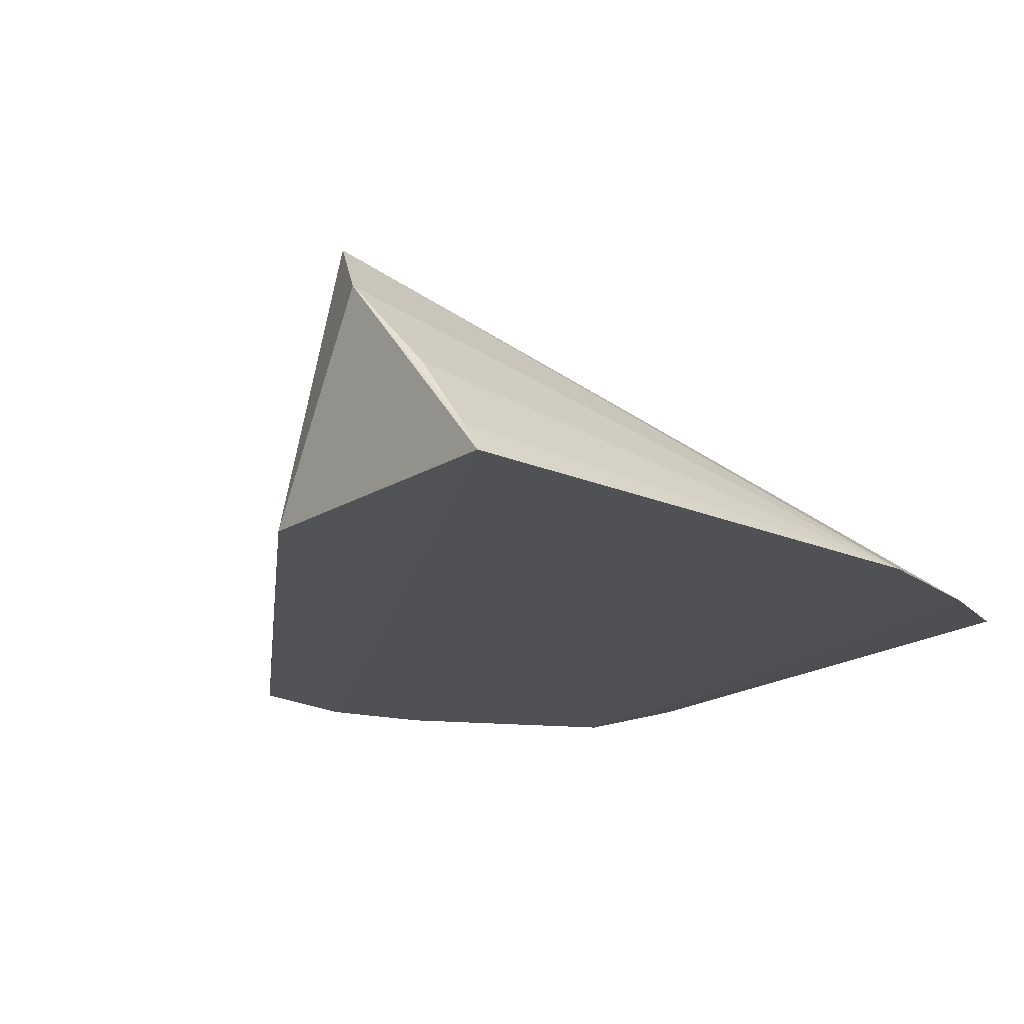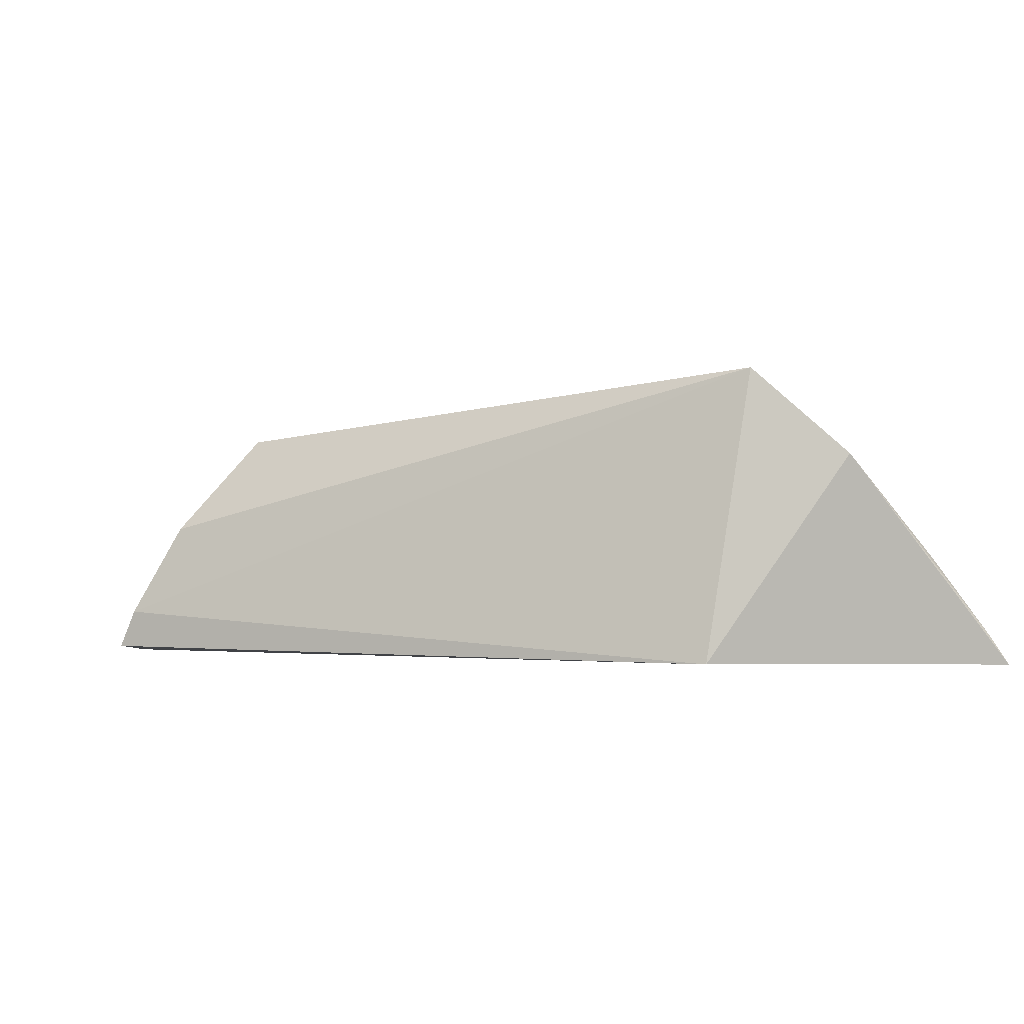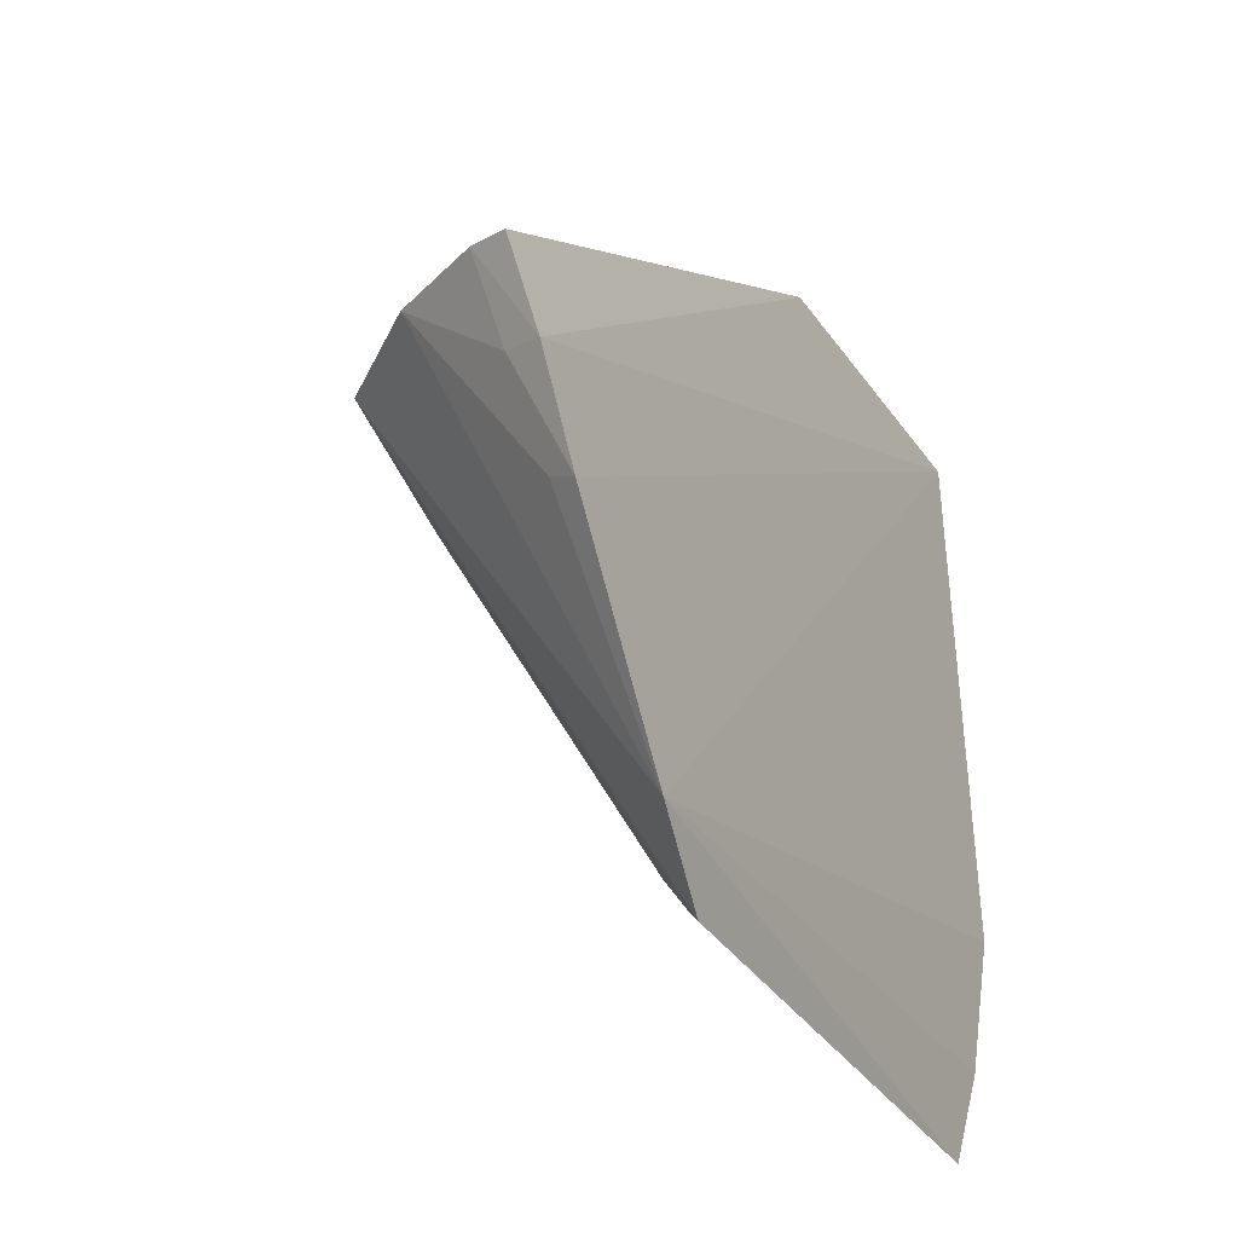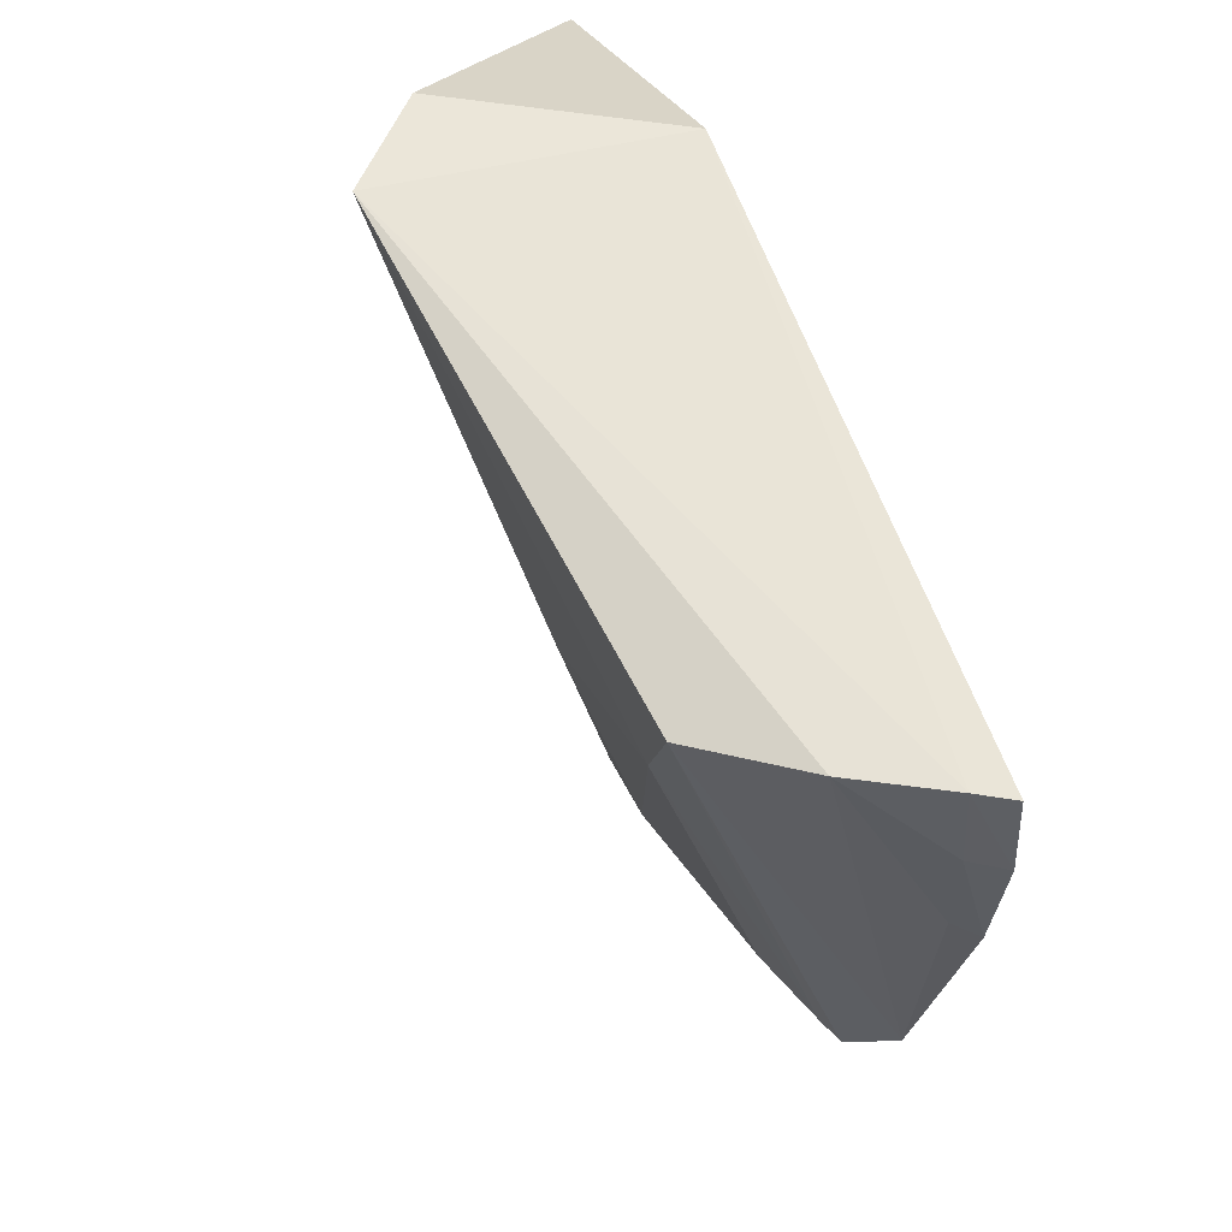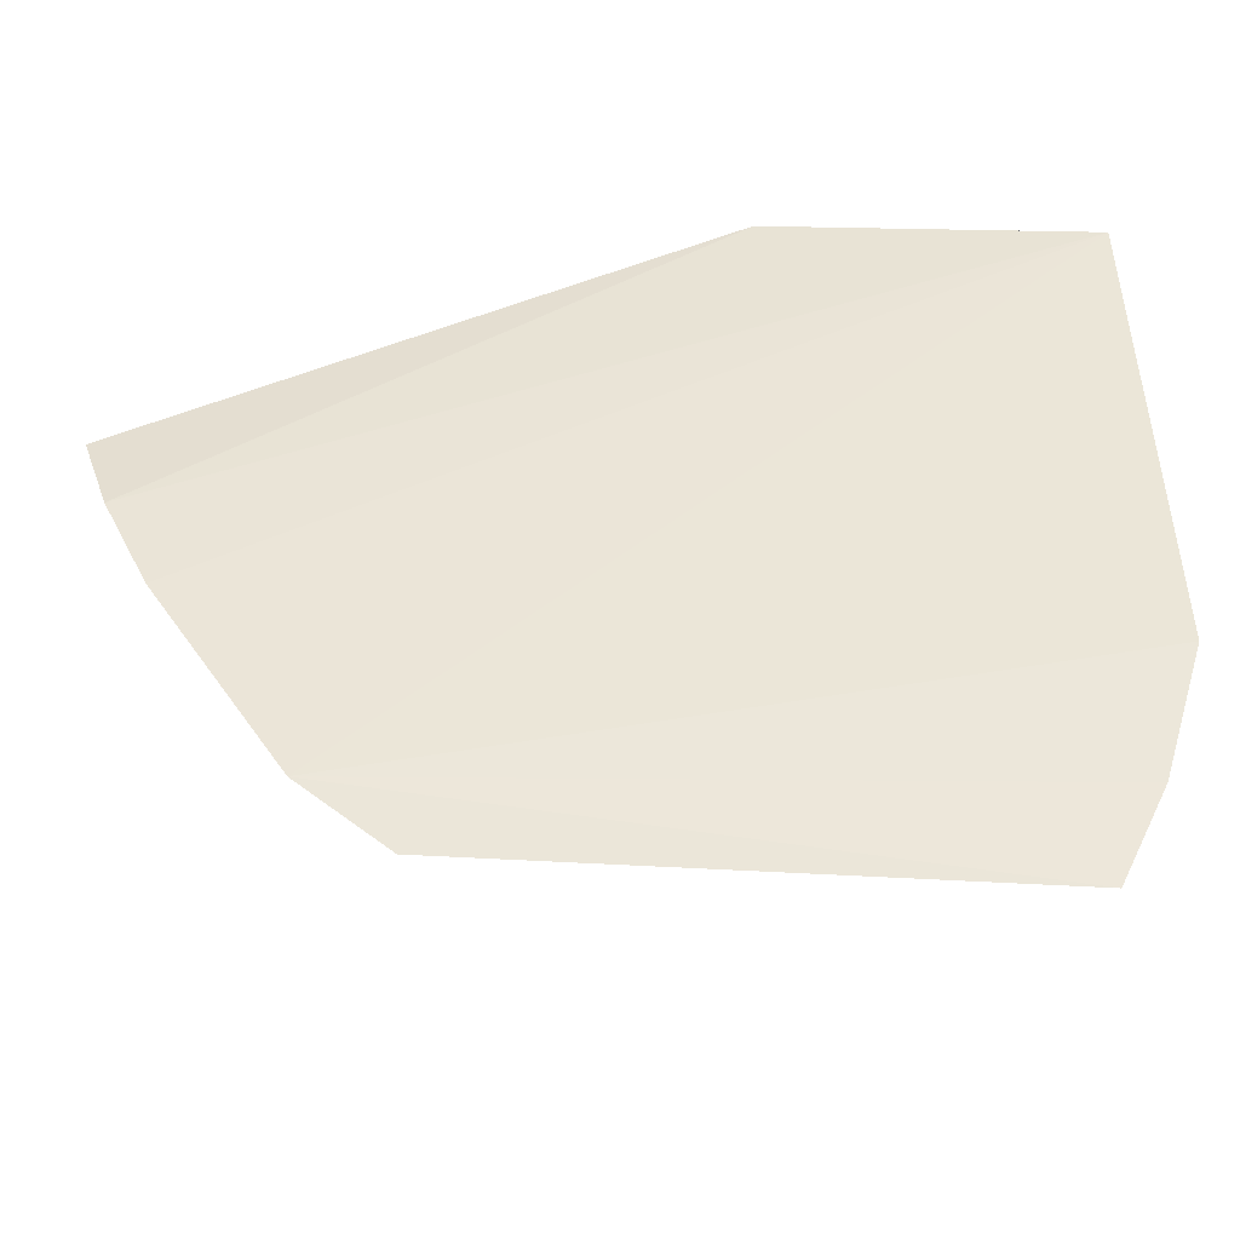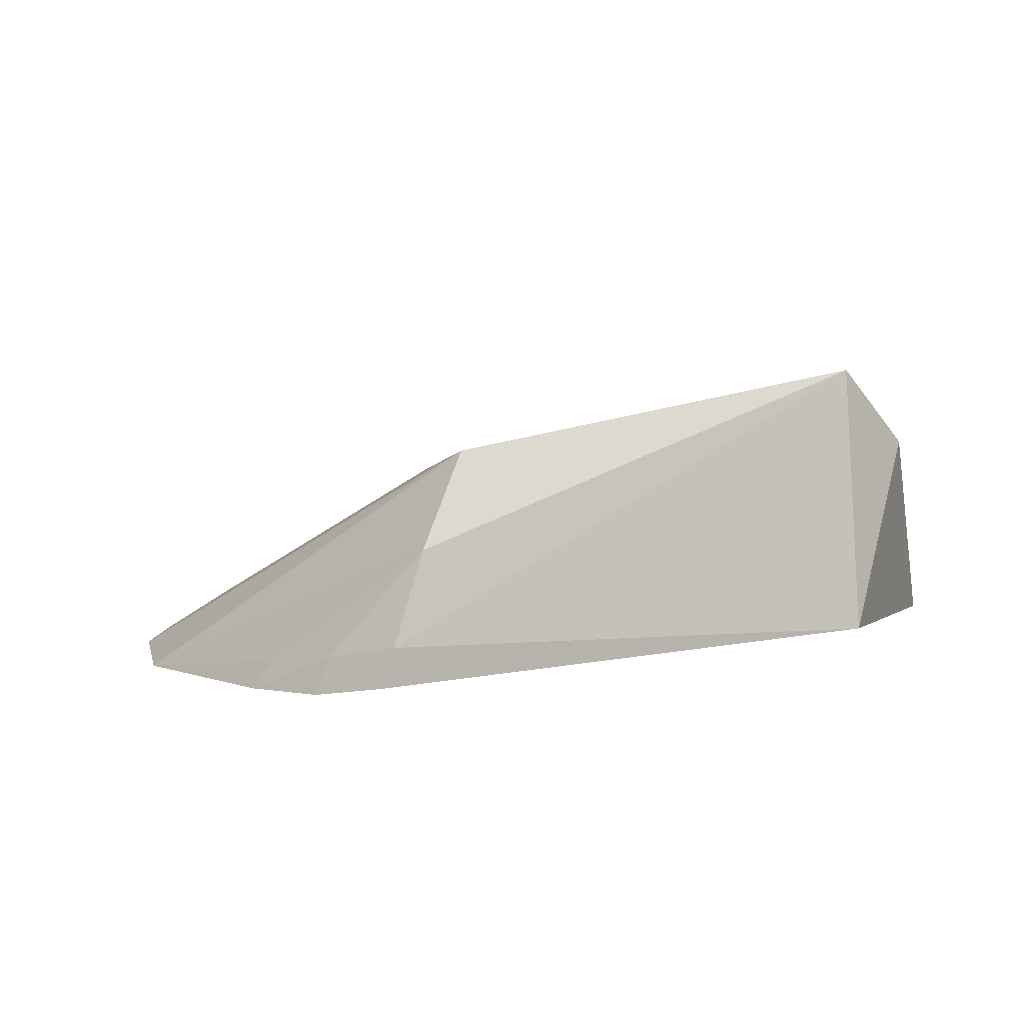
<metadata>
{"format":"obj","ext":"obj","renderer":"f3d","projection":"perspective","resolution":1024,"background":"white","views":[{"elev":-18.8,"azim":-127.6,"up":"+Z"},{"elev":3.4,"azim":168.1,"up":"+Z"},{"elev":-31.5,"azim":117.3,"up":"+Y"},{"elev":29.9,"azim":67.2,"up":"+Y"},{"elev":-44.2,"azim":177.5,"up":"+Y"},{"elev":4.1,"azim":112.4,"up":"+Z"}]}
</metadata>
<code>
v -0.01839 -0.0006189 0.09368
v 0.03448 -0.02642 0.06782
v -0.01374 0.002018 0.06846
v -0.04155 0.001759 0.06766
v -0.03425 -0.06431 0.0674
v 0.03214 -0.03364 0.06655
v -0.02604 0.003158 0.08636
v 0.03327 -0.02573 0.07108
v 0.01755 -0.05866 0.06564
v -0.04201 -0.04341 0.0668
v 0.02833 -0.04176 0.06606
v 0.02174 -0.0248 0.08681
v -0.03821 -0.05587 0.06701
v -0.03424 0.001765 0.07719
v 0.03089 -0.0328 0.06971
v 0.02896 -0.02511 0.07878
v -0.004604 -0.03261 0.08403
v 0.005502 -0.05754 0.07169
v -0.03967 0.001701 0.07032
v 0.02742 -0.0405 0.06839
v 0.01378 -0.03188 0.08468
v 0.01048 -0.06368 0.06682
v -0.01716 -0.05851 0.07169
v 0.00927 -0.06204 0.06818
f 6 3 2
f 6 4 3
f 7 1 3
f 7 3 4
f 8 2 3
f 8 3 1
f 8 6 2
f 10 1 7
f 10 4 9
f 11 9 4
f 11 4 6
f 13 5 1
f 13 1 10
f 13 10 9
f 13 9 5
f 14 10 7
f 15 11 6
f 15 6 8
f 16 8 1
f 16 1 12
f 16 15 8
f 16 11 15
f 16 12 9
f 17 1 5
f 19 14 7
f 19 7 4
f 19 4 10
f 19 10 14
f 20 16 9
f 20 9 11
f 20 11 16
f 21 12 1
f 21 1 17
f 22 5 9
f 22 9 12
f 23 17 5
f 23 21 17
f 23 18 21
f 24 21 18
f 24 18 23
f 24 23 5
f 24 5 22
f 24 22 12
f 24 12 21

</code>
